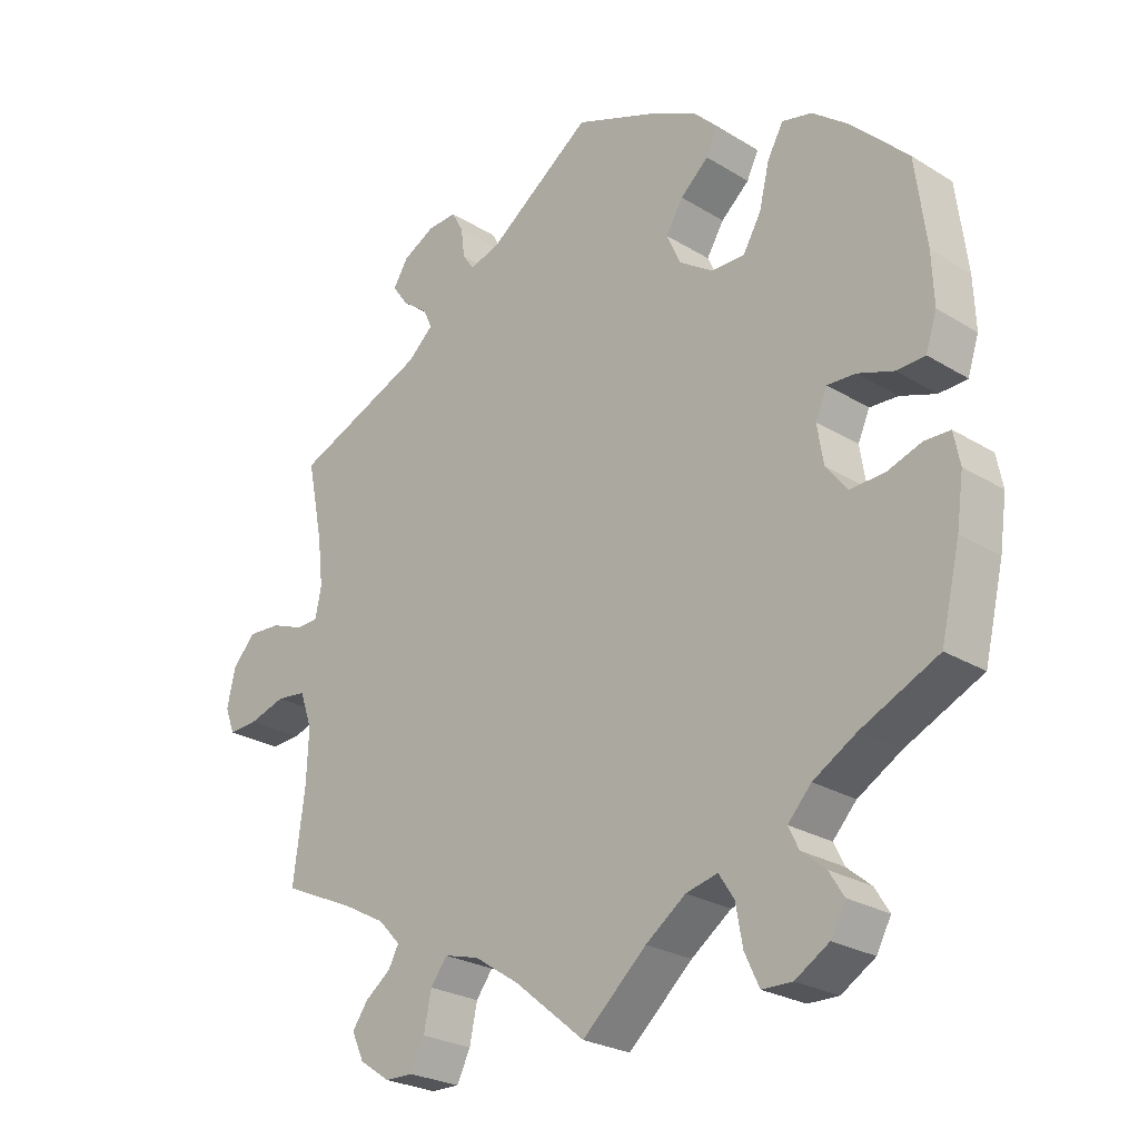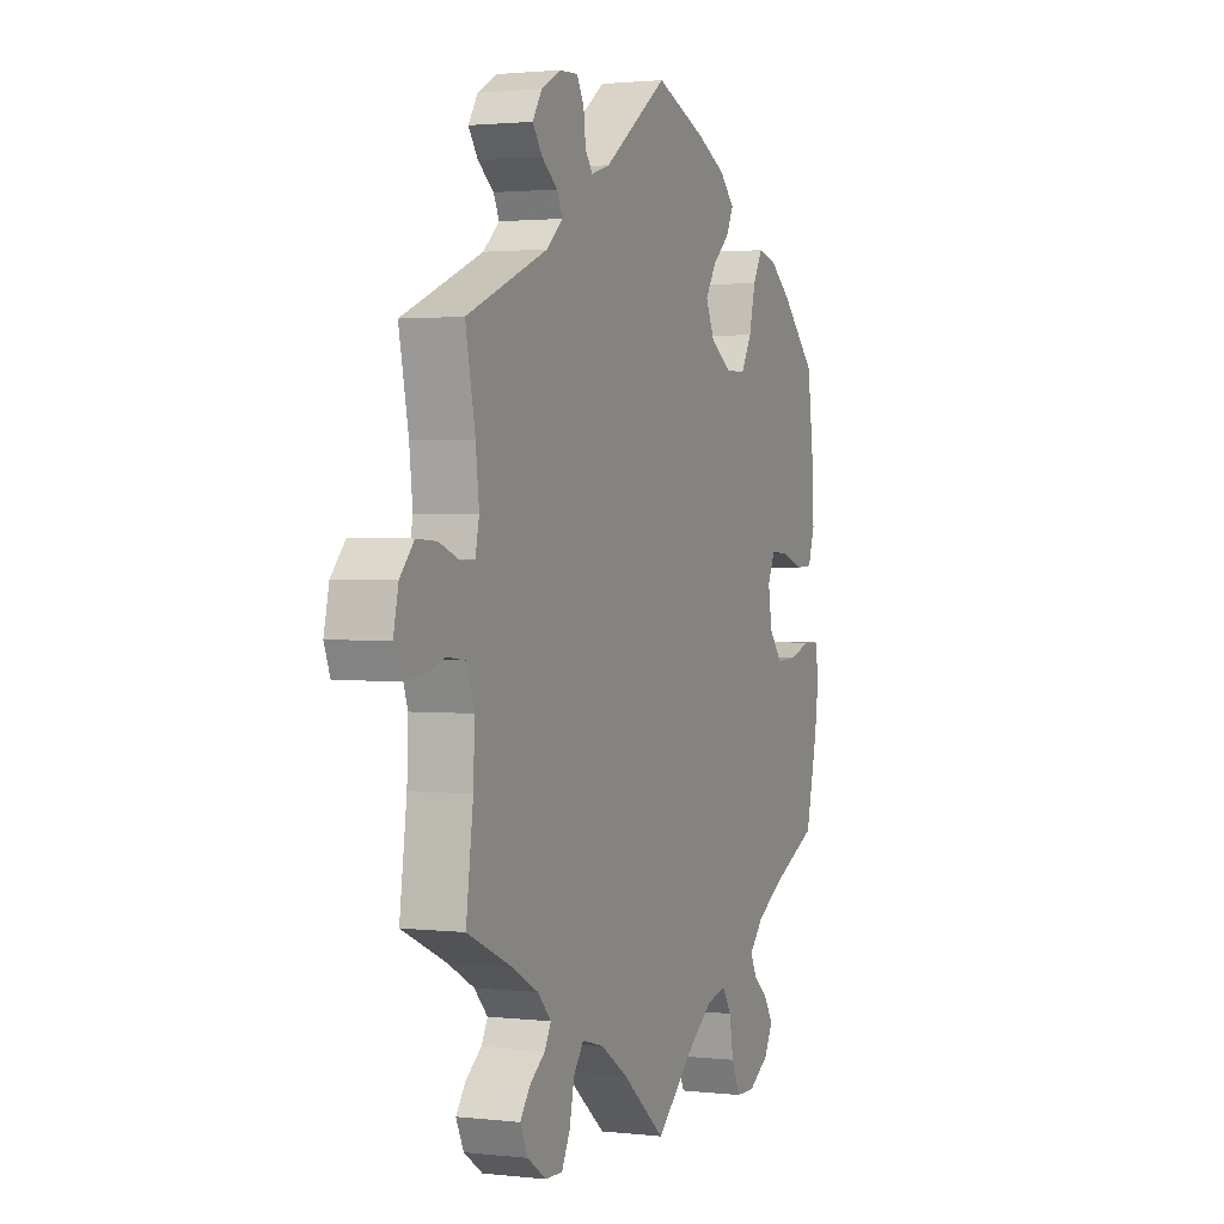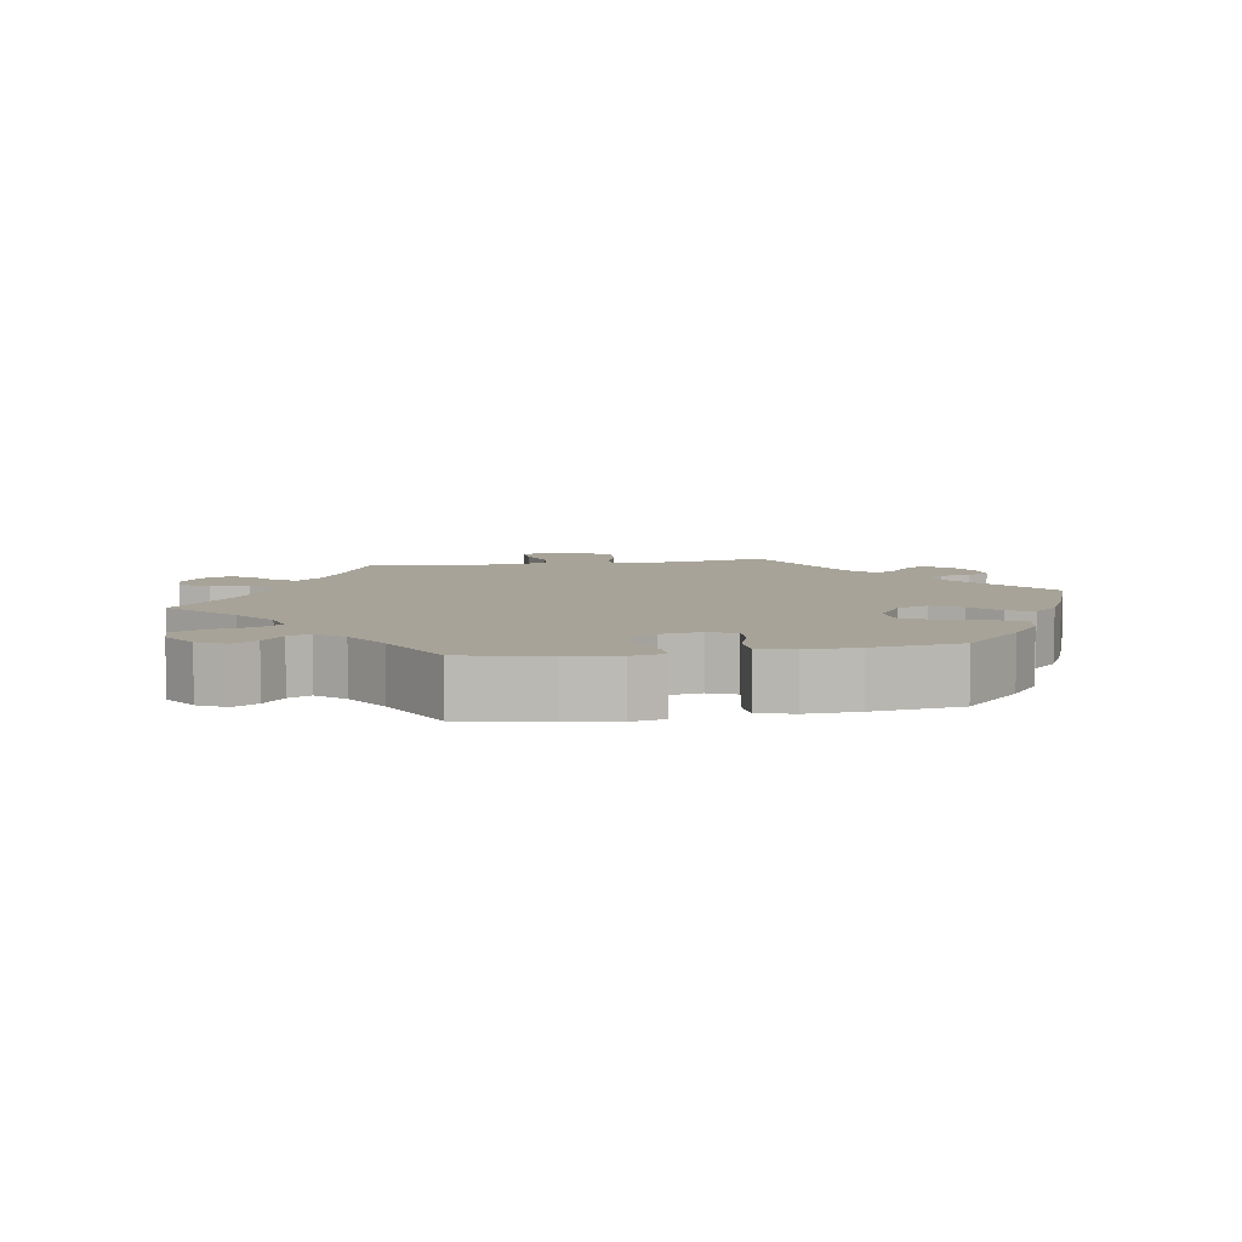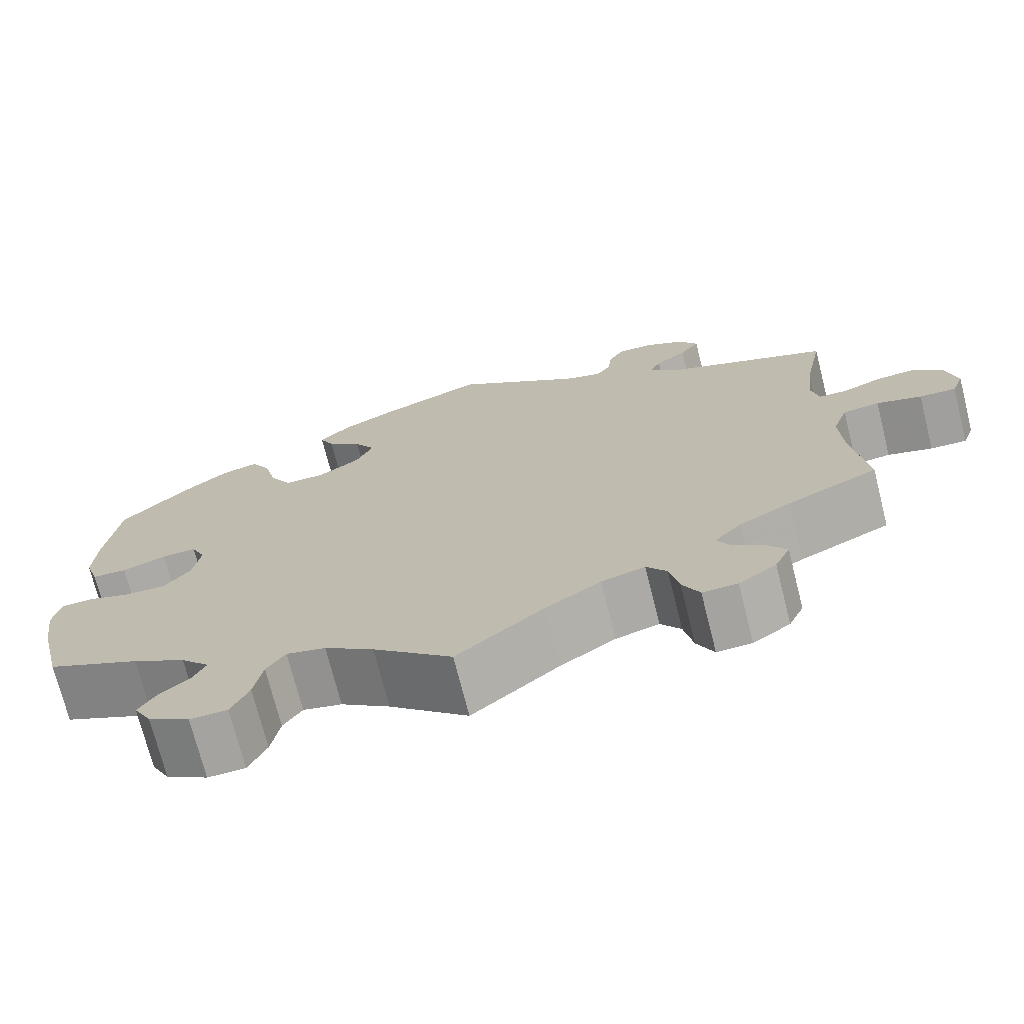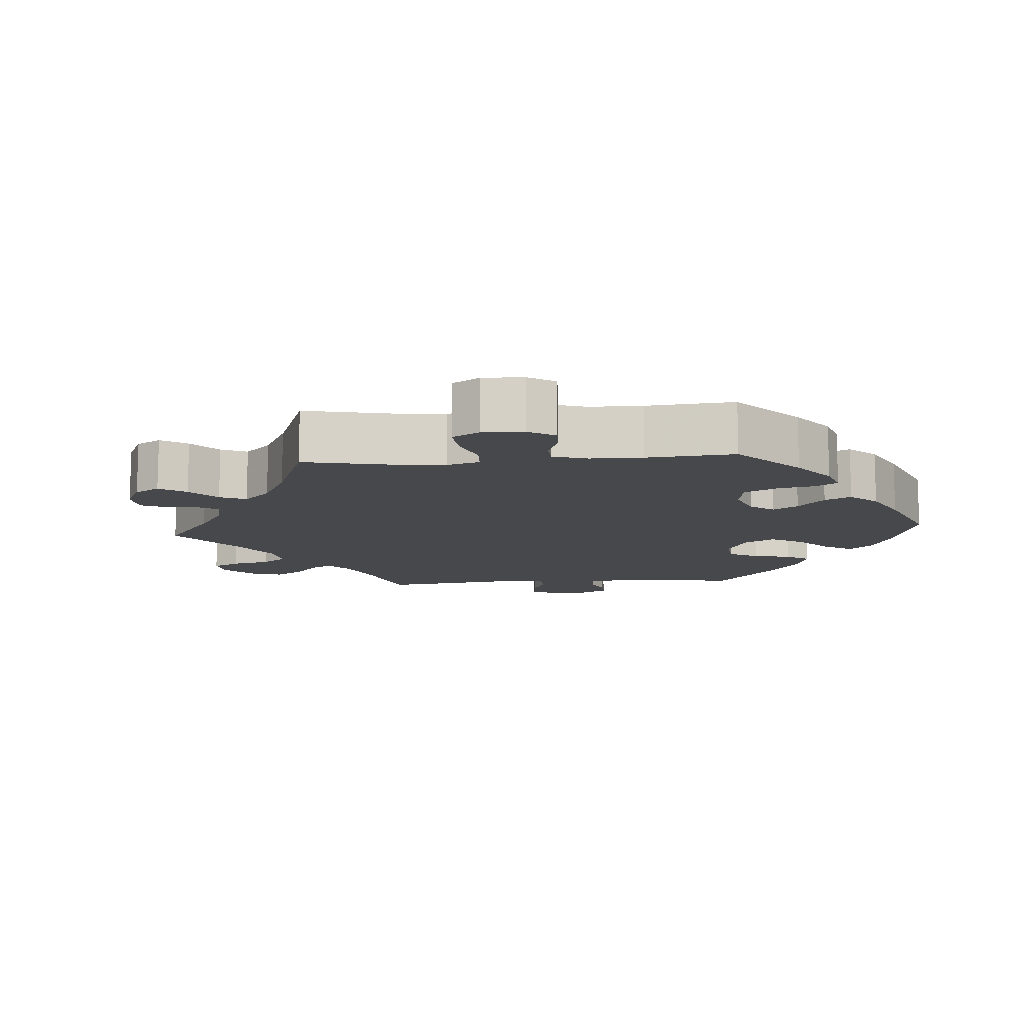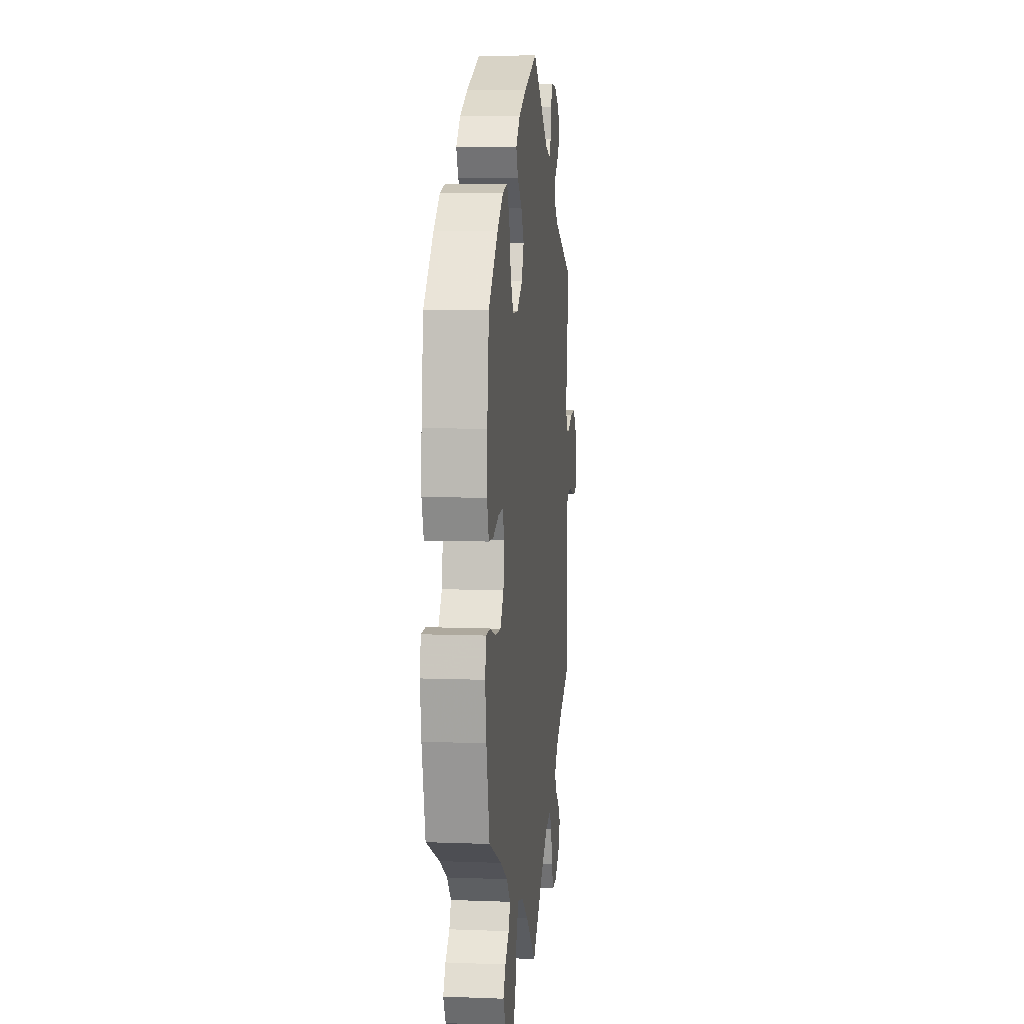
<metadata>
{"format":"obj","ext":"obj","renderer":"f3d","projection":"perspective","resolution":1024,"background":"white","views":[{"elev":-25.4,"azim":-134.5,"up":"+Z"},{"elev":1.7,"azim":112.5,"up":"+Z"},{"elev":6.8,"azim":-100.1,"up":"+Y"},{"elev":-72.5,"azim":14.2,"up":"+Z"},{"elev":-11.4,"azim":-145.4,"up":"+Y"},{"elev":7.6,"azim":-83.9,"up":"+Z"}]}
</metadata>
<code>
v 0.394 0.07 -0.337
v 0.333 0.07 -0.37
v 0.301 0.07 -0.404
v 0.316 0.07 -0.432
v 0.353 0.07 -0.46
v 0.376 0.07 -0.492
v 0.358 0.07 -0.531
v 0.314 0.07 -0.561
v 0.273 0.07 -0.562
v 0.253 0.07 -0.522
v 0.242 0.07 -0.469
v 0.218 0.07 -0.437
v 0.167 0.07 -0.451
v 0.102 0.07 -0.494
v 0 0.07 -0.578
v -0.093 0.07 -0.495
v -0.151 0.07 -0.453
v -0.197 0.07 -0.442
v -0.219 0.07 -0.476
v -0.229 0.07 -0.532
v -0.25 0.07 -0.577
v -0.294 0.07 -0.578
v -0.343 0.07 -0.548
v -0.364 0.07 -0.509
v -0.343 0.07 -0.475
v -0.308 0.07 -0.446
v -0.293 0.07 -0.415
v -0.327 0.07 -0.378
v -0.39 0.07 -0.341
v -0.501 0.07 -0.289
v -0.529 0.07 -0.171
v -0.539 0.07 -0.1
v -0.53 0.07 -0.054
v -0.493 0.07 -0.053
v -0.443 0.07 -0.07
v -0.393 0.07 -0.072
v -0.362 0.07 -0.033
v -0.353 0.07 0.023
v -0.37 0.07 0.061
v -0.411 0.07 0.059
v -0.463 0.07 0.041
v -0.504 0.07 0.043
v -0.52 0.07 0.092
v -0.517 0.07 0.165
v -0.501 0.07 0.289
v -0.419 0.07 0.37
v -0.366 0.07 0.411
v -0.323 0.07 0.421
v -0.3 0.07 0.38
v -0.285 0.07 0.318
v -0.259 0.07 0.273
v -0.211 0.07 0.273
v -0.161 0.07 0.306
v -0.141 0.07 0.351
v -0.166 0.07 0.392
v -0.207 0.07 0.428
v -0.224 0.07 0.463
v -0.188 0.07 0.499
v -0.12 0.07 0.532
v -0.001 0.07 0.578
v 0.15 0.07 0.469
v 0.194 0.07 0.455
v 0.211 0.07 0.479
v 0.216 0.07 0.521
v 0.233 0.07 0.552
v 0.276 0.07 0.55
v 0.322 0.07 0.525
v 0.344 0.07 0.49
v 0.321 0.07 0.458
v 0.284 0.07 0.43
v 0.271 0.07 0.402
v 0.309 0.07 0.368
v 0.5 0.07 0.289
v 0.477 0.07 0.175
v 0.469 0.07 0.105
v 0.478 0.07 0.062
v 0.511 0.07 0.061
v 0.558 0.07 0.079
v 0.606 0.07 0.082
v 0.639 0.07 0.045
v 0.651 0.07 -0.009
v 0.637 0.07 -0.046
v 0.594 0.07 -0.044
v 0.541 0.07 -0.028
v 0.498 0.07 -0.033
v 0.48 0.07 -0.084
v 0.483 0.07 -0.16
v 0.5 0.07 -0.289
v 0.394 0 -0.337
v 0.333 0 -0.37
v 0.301 0 -0.404
v 0.316 0 -0.432
v 0.353 0 -0.46
v 0.376 0 -0.492
v 0.358 0 -0.531
v 0.314 0 -0.561
v 0.273 0 -0.562
v 0.253 0 -0.522
v 0.242 0 -0.469
v 0.218 0 -0.437
v 0.167 0 -0.451
v 0.102 0 -0.494
v 0 0 -0.578
v -0.093 0 -0.495
v -0.151 0 -0.453
v -0.197 0 -0.442
v -0.219 0 -0.476
v -0.229 0 -0.532
v -0.25 0 -0.577
v -0.294 0 -0.578
v -0.343 0 -0.548
v -0.364 0 -0.509
v -0.343 0 -0.475
v -0.308 0 -0.446
v -0.293 0 -0.415
v -0.327 0 -0.378
v -0.39 0 -0.341
v -0.501 0 -0.289
v -0.529 0 -0.171
v -0.539 0 -0.1
v -0.53 0 -0.054
v -0.493 0 -0.053
v -0.443 0 -0.07
v -0.393 0 -0.072
v -0.362 0 -0.033
v -0.353 0 0.023
v -0.37 0 0.061
v -0.411 0 0.059
v -0.463 0 0.041
v -0.504 0 0.043
v -0.52 0 0.092
v -0.517 0 0.165
v -0.501 0 0.289
v -0.419 0 0.37
v -0.366 0 0.411
v -0.323 0 0.421
v -0.3 0 0.38
v -0.285 0 0.318
v -0.259 0 0.273
v -0.211 0 0.273
v -0.161 0 0.306
v -0.141 0 0.351
v -0.166 0 0.392
v -0.207 0 0.428
v -0.224 0 0.463
v -0.188 0 0.499
v -0.12 0 0.532
v -0.001 0 0.578
v 0.15 0 0.469
v 0.194 0 0.455
v 0.211 0 0.479
v 0.216 0 0.521
v 0.233 0 0.552
v 0.276 0 0.55
v 0.322 0 0.525
v 0.344 0 0.49
v 0.321 0 0.458
v 0.284 0 0.43
v 0.271 0 0.402
v 0.309 0 0.368
v 0.5 0 0.289
v 0.477 0 0.175
v 0.469 0 0.105
v 0.478 0 0.062
v 0.511 0 0.061
v 0.558 0 0.079
v 0.606 0 0.082
v 0.639 0 0.045
v 0.651 0 -0.009
v 0.637 0 -0.046
v 0.594 0 -0.044
v 0.541 0 -0.028
v 0.498 0 -0.033
v 0.48 0 -0.084
v 0.483 0 -0.16
v 0.5 0 -0.289
f 87 88 1
f 86 87 1 2
f 85 86 2 3
f 81 82 83 84
f 81 84 85
f 80 81 85
f 77 78 79 80
f 76 77 80 85
f 72 73 74
f 71 72 74 75
f 67 68 69 70
f 67 70 71
f 66 67 71
f 63 64 65 66
f 62 63 66 71
f 61 62 71 75
f 55 56 57 58
f 54 55 58 59
f 47 48 49 50
f 47 50 51
f 46 47 51
f 45 46 51
f 44 45 51
f 43 44 51 52
f 40 41 42 43
f 39 40 43 52
f 32 33 34 35
f 32 35 36
f 29 30 31 32
f 28 29 32 36
f 27 28 36 37
f 23 24 25 26
f 23 26 27
f 22 23 27
f 19 20 21 22
f 18 19 22 27
f 17 18 27 37
f 14 15 16
f 13 14 16 17
f 12 13 17 37
f 8 9 10 11
f 8 11 12
f 7 8 12
f 4 5 6 7
f 3 4 7 12
f 76 85 3 12
f 54 59 60 61
f 53 54 61 75
f 38 39 52 53
f 38 53 75 76
f 12 37 38 76
f 89 176 175
f 90 89 175 174
f 91 90 174 173
f 172 171 170 169
f 173 172 169
f 173 169 168
f 168 167 166 165
f 173 168 165 164
f 162 161 160
f 163 162 160 159
f 158 157 156 155
f 159 158 155
f 159 155 154
f 154 153 152 151
f 159 154 151 150
f 163 159 150 149
f 146 145 144 143
f 147 146 143 142
f 138 137 136 135
f 139 138 135
f 139 135 134
f 139 134 133
f 139 133 132
f 140 139 132 131
f 131 130 129 128
f 140 131 128 127
f 123 122 121 120
f 124 123 120
f 120 119 118 117
f 124 120 117 116
f 125 124 116 115
f 114 113 112 111
f 115 114 111
f 115 111 110
f 110 109 108 107
f 115 110 107 106
f 125 115 106 105
f 104 103 102
f 105 104 102 101
f 125 105 101 100
f 99 98 97 96
f 100 99 96
f 100 96 95
f 95 94 93 92
f 100 95 92 91
f 100 91 173 164
f 149 148 147 142
f 163 149 142 141
f 141 140 127 126
f 164 163 141 126
f 164 126 125 100
f 1 89 90 2
f 2 90 91 3
f 3 91 92 4
f 4 92 93 5
f 5 93 94 6
f 6 94 95 7
f 7 95 96 8
f 8 96 97 9
f 9 97 98 10
f 10 98 99 11
f 11 99 100 12
f 12 100 101 13
f 13 101 102 14
f 14 102 103 15
f 15 103 104 16
f 16 104 105 17
f 17 105 106 18
f 18 106 107 19
f 19 107 108 20
f 20 108 109 21
f 21 109 110 22
f 22 110 111 23
f 23 111 112 24
f 24 112 113 25
f 25 113 114 26
f 26 114 115 27
f 27 115 116 28
f 28 116 117 29
f 29 117 118 30
f 30 118 119 31
f 31 119 120 32
f 32 120 121 33
f 33 121 122 34
f 34 122 123 35
f 35 123 124 36
f 36 124 125 37
f 37 125 126 38
f 38 126 127 39
f 39 127 128 40
f 40 128 129 41
f 41 129 130 42
f 42 130 131 43
f 43 131 132 44
f 44 132 133 45
f 45 133 134 46
f 46 134 135 47
f 47 135 136 48
f 48 136 137 49
f 49 137 138 50
f 50 138 139 51
f 51 139 140 52
f 52 140 141 53
f 53 141 142 54
f 54 142 143 55
f 55 143 144 56
f 56 144 145 57
f 57 145 146 58
f 58 146 147 59
f 59 147 148 60
f 60 148 149 61
f 61 149 150 62
f 62 150 151 63
f 63 151 152 64
f 64 152 153 65
f 65 153 154 66
f 66 154 155 67
f 67 155 156 68
f 68 156 157 69
f 69 157 158 70
f 70 158 159 71
f 71 159 160 72
f 72 160 161 73
f 73 161 162 74
f 74 162 163 75
f 75 163 164 76
f 76 164 165 77
f 77 165 166 78
f 78 166 167 79
f 79 167 168 80
f 80 168 169 81
f 81 169 170 82
f 82 170 171 83
f 83 171 172 84
f 84 172 173 85
f 85 173 174 86
f 86 174 175 87
f 87 175 176 88
f 88 176 89 1

</code>
